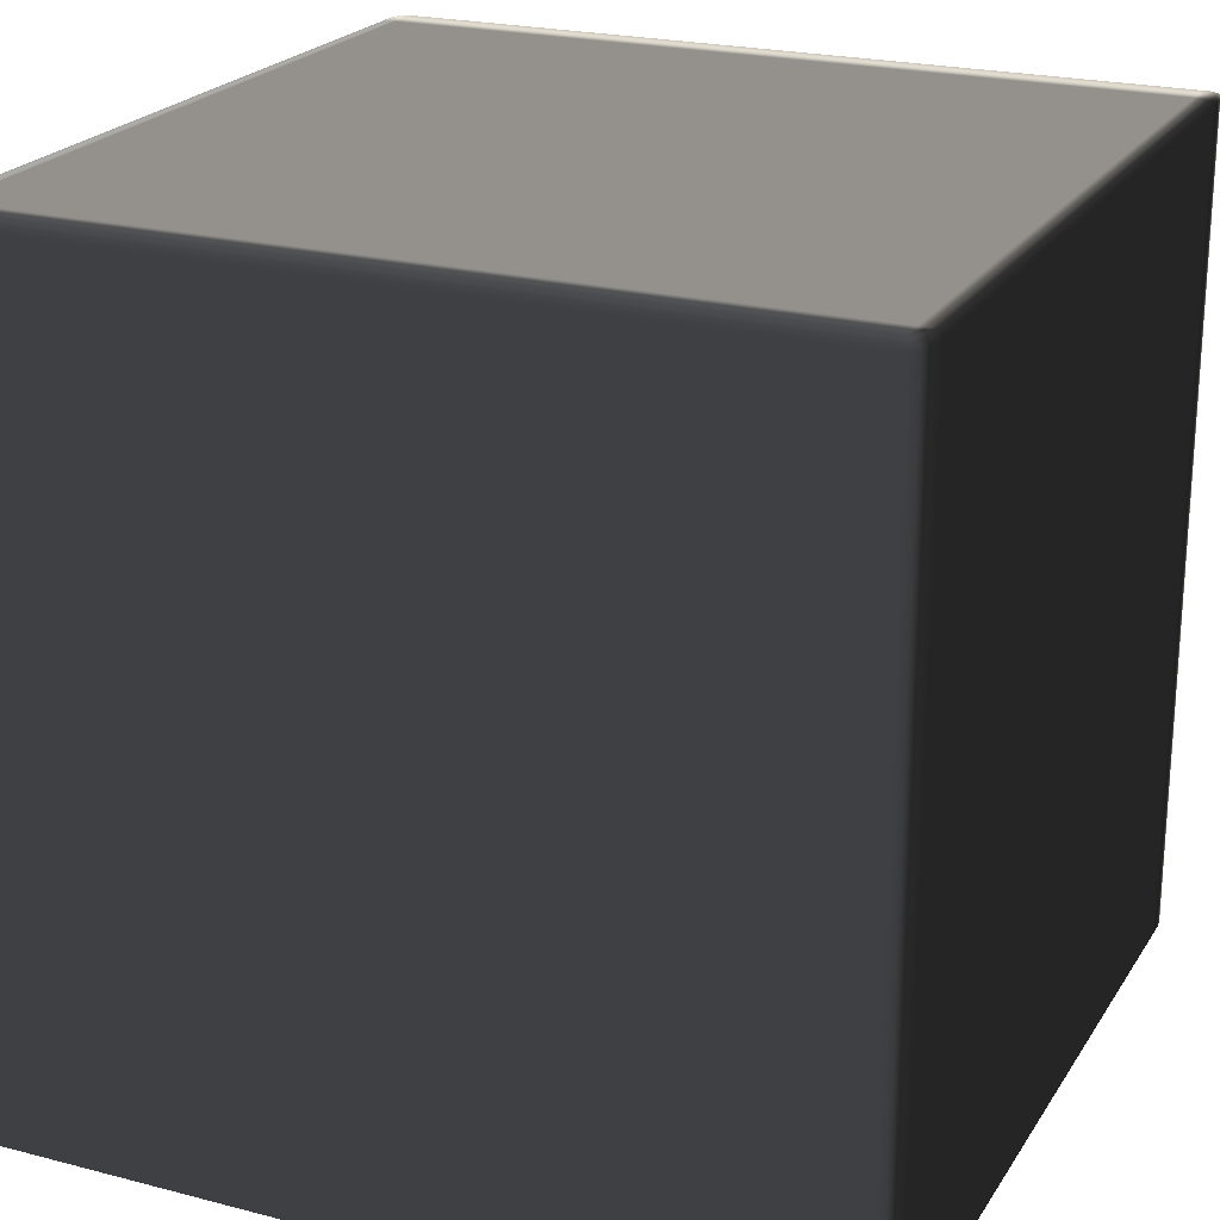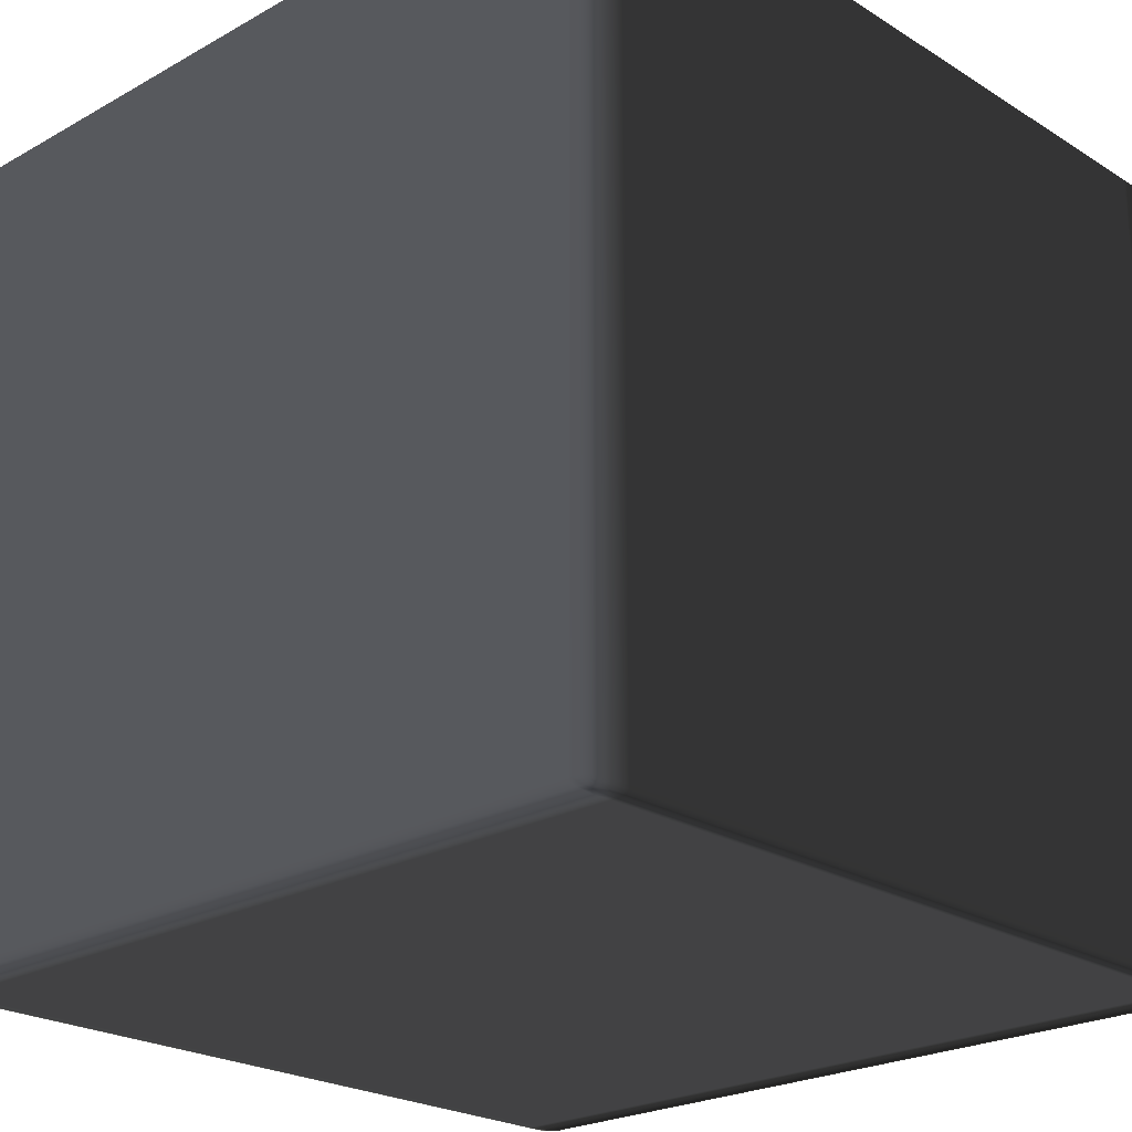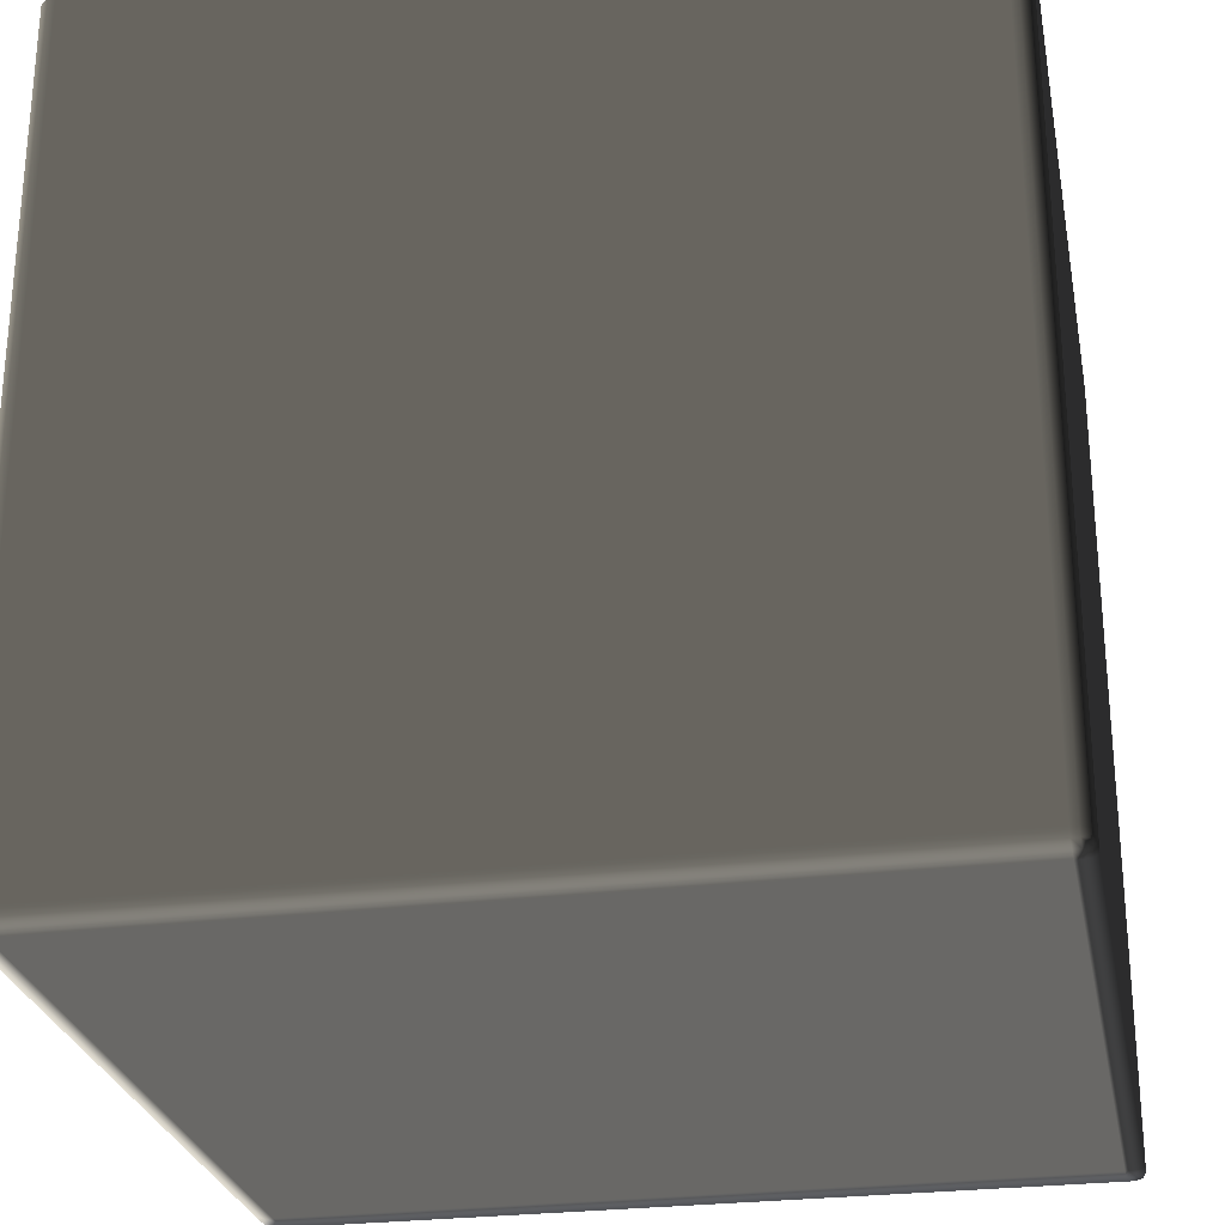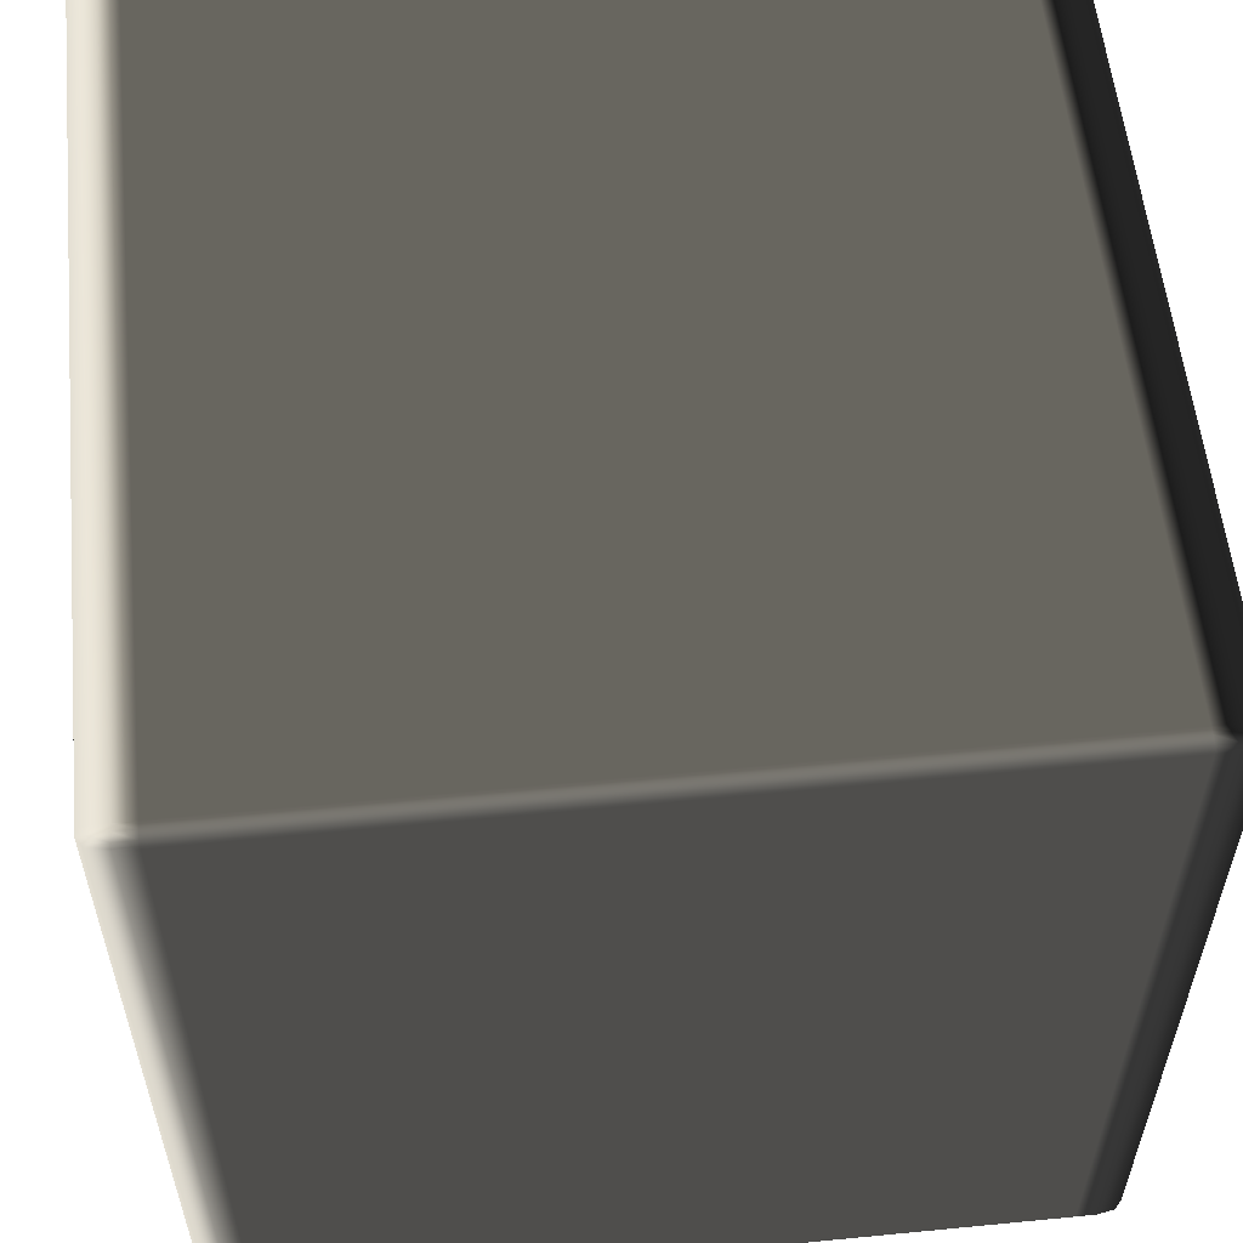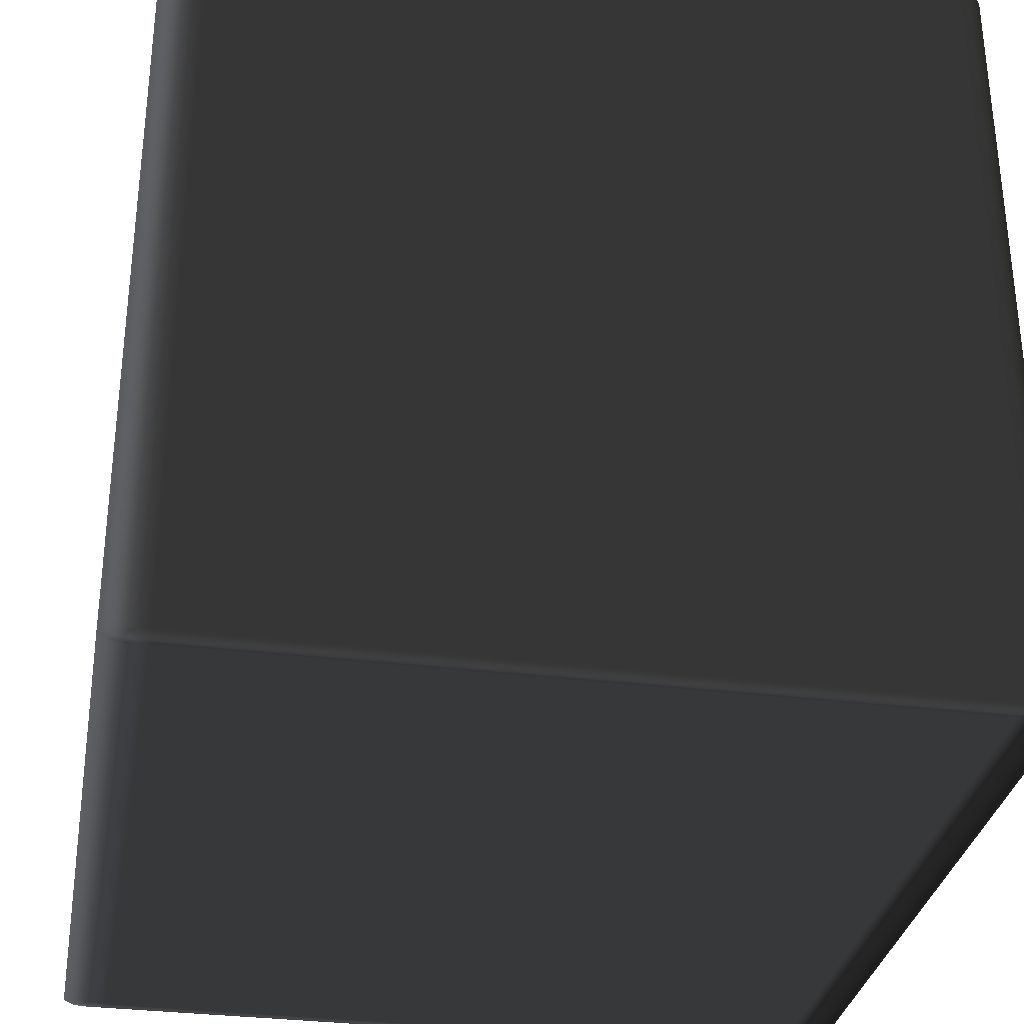
<metadata>
{"format":"obj","ext":"obj","renderer":"f3d","projection":"perspective","resolution":1024,"background":"white","views":[{"elev":22.3,"azim":24.2,"up":"+Y"},{"elev":-23.1,"azim":43.5,"up":"+Y"},{"elev":-26.9,"azim":-169.1,"up":"+Y"},{"elev":56.9,"azim":-95.8,"up":"+Y"},{"elev":-32.1,"azim":80.0,"up":"+Y"}]}
</metadata>
<code>
v -0.496 -0.4952 0.4914
v -0.4942 -0.498 0.4875
v -0.496 -0.4986 0.4705
v -0.5 -0.4952 0.4705
v -0.5 -0.4952 0.4705
v -0.496 -0.4908 0.4914
v -0.496 -0.4952 0.4914
v -0.5 -0.4952 0.4468
v -0.496 -0.4986 0.4468
v -0.5 -0.4908 0.4705
v -0.5 -0.4952 0.4468
v -0.496 0.4908 0.4914
v -0.5 -0.4952 -0.4468
v -0.496 -0.4986 -0.4468
v -0.5 -0.4908 0.4468
v -0.5 -0.4952 -0.4468
v -0.5 0.4908 0.4705
v -0.496 0.4952 0.4914
v -0.5 -0.4952 -0.4705
v -0.496 -0.4986 -0.4705
v -0.5 -0.4908 -0.4468
v -0.5 -0.4952 -0.4705
v -0.496 -0.4952 -0.4914
v -0.4942 -0.498 -0.4875
v -0.5 -0.4908 -0.4705
v -0.496 -0.4952 -0.4914
v -0.496 -0.4908 -0.4914
v -0.5 0.4908 0.4468
v -0.5 0.4908 -0.4705
v -0.496 0.4908 -0.4914
v -0.5 0.4908 -0.4468
v -0.5 0.4952 -0.4705
v -0.496 0.4952 -0.4914
v -0.5 0.4952 -0.4468
v -0.496 0.4952 -0.4914
v -0.496 0.4986 -0.4705
v -0.5 0.4952 -0.4705
v -0.5 0.4952 -0.4468
v -0.4942 0.498 -0.4875
v -0.496 0.4986 -0.4468
v -0.5 0.4952 0.4468
v -0.5 0.4952 0.4468
v -0.496 0.4986 0.4468
v -0.5 0.4952 0.4705
v -0.5 0.4952 0.4705
v -0.496 0.4986 0.4705
v -0.496 0.4952 0.4914
v -0.4942 0.498 0.4875
v -0.496 -0.4986 0.4705
v -0.4942 -0.498 0.4875
v -0.4863 -0.4986 0.4914
v -0.4863 -0.5 0.4705
v -0.496 -0.4986 0.4468
v -0.4779 -0.5 0.4705
v -0.4779 -0.4986 0.4914
v -0.4863 -0.5 0.4468
v -0.496 -0.4986 -0.4468
v -0.4863 -0.5 -0.4468
v -0.496 -0.4986 -0.4705
v 0.4779 -0.5 0.4705
v 0.4779 -0.4986 0.4914
v -0.4779 -0.5 0.4468
v 0.4779 -0.5 0.4468
v 0.4863 -0.5 0.4705
v 0.4863 -0.4986 0.4914
v -0.4779 -0.5 -0.4468
v -0.4863 -0.5 -0.4705
v 0.4863 -0.5 0.4468
v 0.496 -0.4986 0.4705
v 0.4942 -0.498 0.4875
v 0.496 -0.4986 0.4468
v -0.4863 -0.4986 -0.4914
v -0.4942 -0.498 -0.4875
v -0.4779 -0.4986 -0.4914
v -0.4779 -0.5 -0.4705
v 0.4779 -0.4986 -0.4914
v 0.4779 -0.5 -0.4468
v 0.4863 -0.5 -0.4468
v 0.496 -0.4986 -0.4468
v 0.4779 -0.5 -0.4705
v 0.4863 -0.4986 -0.4914
v 0.4863 -0.5 -0.4705
v 0.496 -0.4986 -0.4705
v 0.4942 -0.498 -0.4875
v -0.4863 -0.4986 0.4914
v -0.4942 -0.498 0.4875
v -0.496 -0.4952 0.4914
v -0.4863 -0.4952 0.5
v -0.4779 -0.4986 0.4914
v -0.496 -0.4952 0.4914
v -0.4863 -0.4908 0.5
v -0.4863 -0.4952 0.5
v -0.496 -0.4908 0.4914
v -0.4779 -0.4952 0.5
v 0.4779 -0.4986 0.4914
v -0.4863 0.4908 0.5
v -0.496 0.4908 0.4914
v -0.4779 -0.4908 0.5
v -0.4779 -0.4952 0.5
v 0.4779 -0.4952 0.5
v 0.4863 -0.4986 0.4914
v 0.4779 -0.4908 0.5
v 0.4779 -0.4952 0.5
v -0.4779 0.4908 0.5
v -0.496 0.4908 0.4914
v -0.4863 0.4952 0.5
v -0.4863 0.4908 0.5
v -0.496 0.4952 0.4914
v 0.4863 -0.4952 0.5
v 0.4863 -0.4952 0.5
v 0.4779 0.4908 0.5
v -0.4779 0.4952 0.5
v -0.4863 0.4952 0.5
v -0.496 0.4952 0.4914
v -0.4863 0.4986 0.4914
v -0.4863 0.4952 0.5
v -0.4779 0.4952 0.5
v -0.4942 0.498 0.4875
v -0.4779 0.4986 0.4914
v 0.4779 0.4952 0.5
v 0.4779 0.4952 0.5
v 0.4779 0.4986 0.4914
v 0.496 -0.4952 0.4914
v 0.4942 -0.498 0.4875
v 0.496 -0.4908 0.4914
v 0.496 -0.4952 0.4914
v 0.4863 -0.4908 0.5
v 0.496 0.4908 0.4914
v 0.4863 0.4908 0.5
v 0.496 0.4952 0.4914
v 0.4863 0.4952 0.5
v 0.4863 0.4952 0.5
v 0.4863 0.4986 0.4914
v 0.496 0.4952 0.4914
v 0.4942 0.498 0.4875
v 0.496 -0.4986 0.4705
v 0.4942 -0.498 0.4875
v 0.496 -0.4952 0.4914
v 0.5 -0.4952 0.4705
v 0.496 -0.4986 0.4468
v 0.496 -0.4952 0.4914
v 0.5 -0.4908 0.4705
v 0.5 -0.4952 0.4705
v 0.496 -0.4908 0.4914
v 0.5 -0.4952 0.4468
v 0.496 -0.4986 -0.4468
v 0.5 -0.4908 0.4468
v 0.5 -0.4952 0.4468
v 0.5 -0.4952 -0.4468
v 0.5 -0.4952 -0.4468
v 0.496 -0.4986 -0.4705
v 0.5 0.4908 0.4705
v 0.496 0.4908 0.4914
v 0.5 0.4908 0.4468
v 0.5 -0.4908 -0.4468
v 0.5 -0.4952 -0.4705
v 0.5 -0.4952 -0.4705
v 0.5 0.4952 0.4705
v 0.496 0.4952 0.4914
v 0.5 0.4952 0.4468
v 0.496 0.4986 0.4705
v 0.4942 0.498 0.4875
v 0.496 0.4986 0.4468
v 0.496 -0.4952 -0.4914
v 0.4942 -0.498 -0.4875
v 0.496 -0.4908 -0.4914
v 0.496 -0.4952 -0.4914
v 0.5 -0.4908 -0.4705
v 0.496 0.4908 -0.4914
v 0.5 0.4908 -0.4468
v 0.5 0.4952 -0.4468
v 0.496 0.4986 0.4468
v 0.496 0.4986 -0.4468
v 0.5 0.4952 -0.4468
v 0.5 0.4908 -0.4705
v 0.496 0.4952 -0.4914
v 0.5 0.4952 -0.4705
v 0.5 0.4952 -0.4705
v 0.496 0.4986 -0.4705
v 0.496 0.4952 -0.4914
v 0.4942 0.498 -0.4875
v -0.4863 0.4986 0.4914
v -0.4942 0.498 0.4875
v -0.496 0.4986 0.4705
v -0.4863 0.5 0.4705
v -0.4779 0.4986 0.4914
v -0.4863 0.5 0.4468
v -0.496 0.4986 0.4468
v -0.4779 0.5 0.4705
v 0.4779 0.4986 0.4914
v -0.4779 0.5 0.4468
v 0.4779 0.5 0.4705
v 0.4863 0.4986 0.4914
v -0.4863 0.5 -0.4468
v -0.496 0.4986 -0.4468
v -0.4779 0.5 -0.4468
v 0.4779 0.5 0.4468
v 0.4863 0.5 0.4705
v -0.4863 0.5 -0.4705
v -0.496 0.4986 -0.4705
v -0.4779 0.5 -0.4705
v -0.4863 0.4986 -0.4914
v -0.4942 0.498 -0.4875
v -0.4779 0.4986 -0.4914
v 0.496 0.4986 0.4705
v 0.4942 0.498 0.4875
v 0.496 0.4986 0.4468
v 0.4863 0.5 0.4468
v 0.496 0.4986 -0.4468
v 0.4779 0.5 -0.4468
v 0.4779 0.5 -0.4705
v 0.4779 0.4986 -0.4914
v 0.4863 0.5 -0.4468
v 0.496 0.4986 -0.4705
v 0.4863 0.5 -0.4705
v 0.4863 0.4986 -0.4914
v 0.4942 0.498 -0.4875
v -0.4863 0.4986 -0.4914
v -0.4942 0.498 -0.4875
v -0.496 0.4952 -0.4914
v -0.4863 0.4952 -0.5
v -0.4779 0.4986 -0.4914
v -0.496 0.4952 -0.4914
v -0.4863 0.4908 -0.5
v -0.4863 0.4952 -0.5
v -0.496 0.4908 -0.4914
v -0.4779 0.4952 -0.5
v 0.4779 0.4986 -0.4914
v -0.4863 -0.4908 -0.5
v -0.496 -0.4908 -0.4914
v -0.4779 0.4908 -0.5
v -0.4779 0.4952 -0.5
v 0.4779 0.4952 -0.5
v 0.4863 0.4986 -0.4914
v -0.4863 -0.4952 -0.5
v -0.496 -0.4952 -0.4914
v -0.4779 -0.4908 -0.5
v 0.4779 0.4908 -0.5
v 0.4779 0.4952 -0.5
v -0.496 -0.4952 -0.4914
v -0.4863 -0.4986 -0.4914
v -0.4863 -0.4952 -0.5
v -0.4942 -0.498 -0.4875
v -0.4779 -0.4952 -0.5
v -0.4779 -0.4952 -0.5
v -0.4779 -0.4986 -0.4914
v 0.4779 -0.4908 -0.5
v 0.4779 -0.4952 -0.5
v 0.4779 -0.4952 -0.5
v 0.4779 -0.4986 -0.4914
v 0.4863 -0.4908 -0.5
v 0.4863 -0.4952 -0.5
v 0.4863 -0.4952 -0.5
v 0.4863 -0.4986 -0.4914
v 0.496 -0.4952 -0.4914
v 0.496 -0.4952 -0.4914
v 0.4942 -0.498 -0.4875
v 0.496 -0.4908 -0.4914
v 0.4863 0.4908 -0.5
v 0.496 0.4908 -0.4914
v 0.4863 0.4952 -0.5
v 0.4863 0.4952 -0.5
v 0.496 0.4952 -0.4914
v 0.496 0.4952 -0.4914
v 0.4942 0.498 -0.4875
g Cube_(19)_2792_34
f 1 3 2
f 1 4 3
f 5 7 6
f 3 4 8
f 3 8 9
f 5 6 10
f 11 5 10
f 10 6 12
f 9 8 13
f 9 13 14
f 11 10 15
f 16 11 15
f 10 12 17
f 15 10 17
f 17 12 18
f 14 13 19
f 14 19 20
f 16 15 21
f 22 16 21
f 20 19 23
f 20 23 24
f 25 26 22
f 22 21 25
f 25 27 26
f 21 15 28
f 15 17 28
f 29 27 25
f 29 30 27
f 25 21 31
f 21 28 31
f 25 31 29
f 32 30 29
f 32 33 30
f 29 31 34
f 34 31 28
f 29 34 32
f 35 37 36
f 38 36 37
f 35 36 39
f 38 40 36
f 34 28 41
f 42 40 38
f 41 28 17
f 42 43 40
f 41 17 44
f 45 43 42
f 17 18 44
f 45 46 43
f 46 45 47
f 46 47 48
f 49 51 50
f 49 52 51
f 52 49 53
f 51 52 54
f 51 54 55
f 52 53 56
f 56 54 52
f 56 53 57
f 56 57 58
f 58 57 59
f 55 54 60
f 55 60 61
f 56 62 54
f 58 62 56
f 54 62 63
f 54 63 60
f 61 60 64
f 61 64 65
f 58 66 62
f 63 62 66
f 58 59 67
f 67 66 58
f 60 68 64
f 60 63 68
f 65 64 69
f 69 64 68
f 65 69 70
f 69 68 71
f 72 67 59
f 72 59 73
f 67 72 74
f 67 74 75
f 67 75 66
f 75 74 76
f 63 66 77
f 68 63 77
f 77 66 75
f 71 68 78
f 68 77 78
f 71 78 79
f 75 76 80
f 77 75 80
f 78 77 80
f 80 76 81
f 79 78 82
f 78 80 82
f 80 81 82
f 79 82 83
f 83 82 81
f 83 81 84
f 85 87 86
f 85 88 87
f 88 85 89
f 90 92 91
f 90 91 93
f 88 89 94
f 94 89 95
f 93 91 96
f 93 96 97
f 92 98 91
f 92 99 98
f 94 95 100
f 100 95 101
f 102 99 103
f 102 98 99
f 91 98 104
f 91 104 96
f 105 107 106
f 105 106 108
f 100 101 109
f 102 103 110
f 111 98 102
f 111 104 98
f 96 104 112
f 96 112 113
f 112 104 111
f 114 116 115
f 115 116 117
f 114 115 118
f 115 117 119
f 119 117 120
f 112 111 121
f 119 120 122
f 123 109 101
f 123 101 124
f 110 126 125
f 110 125 127
f 102 110 127
f 111 102 127
f 127 125 128
f 111 127 129
f 127 128 129
f 121 111 129
f 129 128 130
f 122 120 131
f 121 129 132
f 129 130 132
f 122 131 133
f 133 131 134
f 133 134 135
f 136 138 137
f 136 139 138
f 139 136 140
f 141 143 142
f 141 142 144
f 139 140 145
f 145 140 146
f 143 148 147
f 143 147 142
f 145 146 149
f 147 148 150
f 149 146 151
f 144 142 152
f 144 152 153
f 142 147 154
f 142 154 152
f 147 150 155
f 154 147 155
f 149 151 156
f 155 150 157
f 153 152 158
f 153 158 159
f 152 154 160
f 152 160 158
f 159 158 161
f 161 158 160
f 159 161 162
f 161 160 163
f 164 156 151
f 164 151 165
f 166 157 167
f 166 168 157
f 169 168 166
f 155 157 168
f 154 155 170
f 160 154 170
f 170 155 168
f 163 160 171
f 160 170 171
f 172 174 173
f 169 175 168
f 170 168 175
f 171 170 175
f 176 175 169
f 173 174 177
f 171 175 178
f 176 178 175
f 173 177 179
f 179 177 180
f 179 180 181
f 182 184 183
f 182 185 184
f 185 182 186
f 184 185 187
f 184 187 188
f 185 186 189
f 189 186 190
f 185 189 191
f 185 191 187
f 189 190 192
f 191 189 192
f 192 190 193
f 188 187 194
f 188 194 195
f 187 191 196
f 187 196 194
f 191 192 197
f 196 191 197
f 192 193 198
f 197 192 198
f 195 194 199
f 195 199 200
f 194 196 201
f 194 201 199
f 200 199 202
f 202 199 201
f 200 202 203
f 202 201 204
f 205 198 193
f 205 193 206
f 198 205 207
f 198 207 208
f 197 198 208
f 208 207 209
f 196 197 210
f 201 196 210
f 210 197 208
f 204 201 211
f 201 210 211
f 204 211 212
f 208 209 213
f 210 208 213
f 211 210 213
f 213 209 214
f 212 211 215
f 211 213 215
f 213 214 215
f 212 215 216
f 216 215 214
f 216 214 217
f 218 220 219
f 218 221 220
f 221 218 222
f 223 225 224
f 223 224 226
f 221 222 227
f 227 222 228
f 226 224 229
f 226 229 230
f 225 231 224
f 225 232 231
f 227 228 233
f 233 228 234
f 230 229 235
f 230 235 236
f 224 237 229
f 224 231 237
f 238 231 232
f 238 232 239
f 240 242 241
f 240 241 243
f 229 244 235
f 241 242 245
f 229 237 244
f 241 245 246
f 247 237 231
f 244 237 247
f 247 231 238
f 246 245 248
f 244 247 249
f 246 248 250
f 251 247 238
f 249 247 251
f 250 248 252
f 249 251 253
f 250 252 254
f 254 252 255
f 251 256 253
f 254 255 257
f 251 258 256
f 251 238 259
f 259 258 251
f 259 238 239
f 259 260 258
f 259 239 261
f 261 260 259
f 233 234 262
f 261 263 260
f 264 262 234
f 264 234 265

</code>
